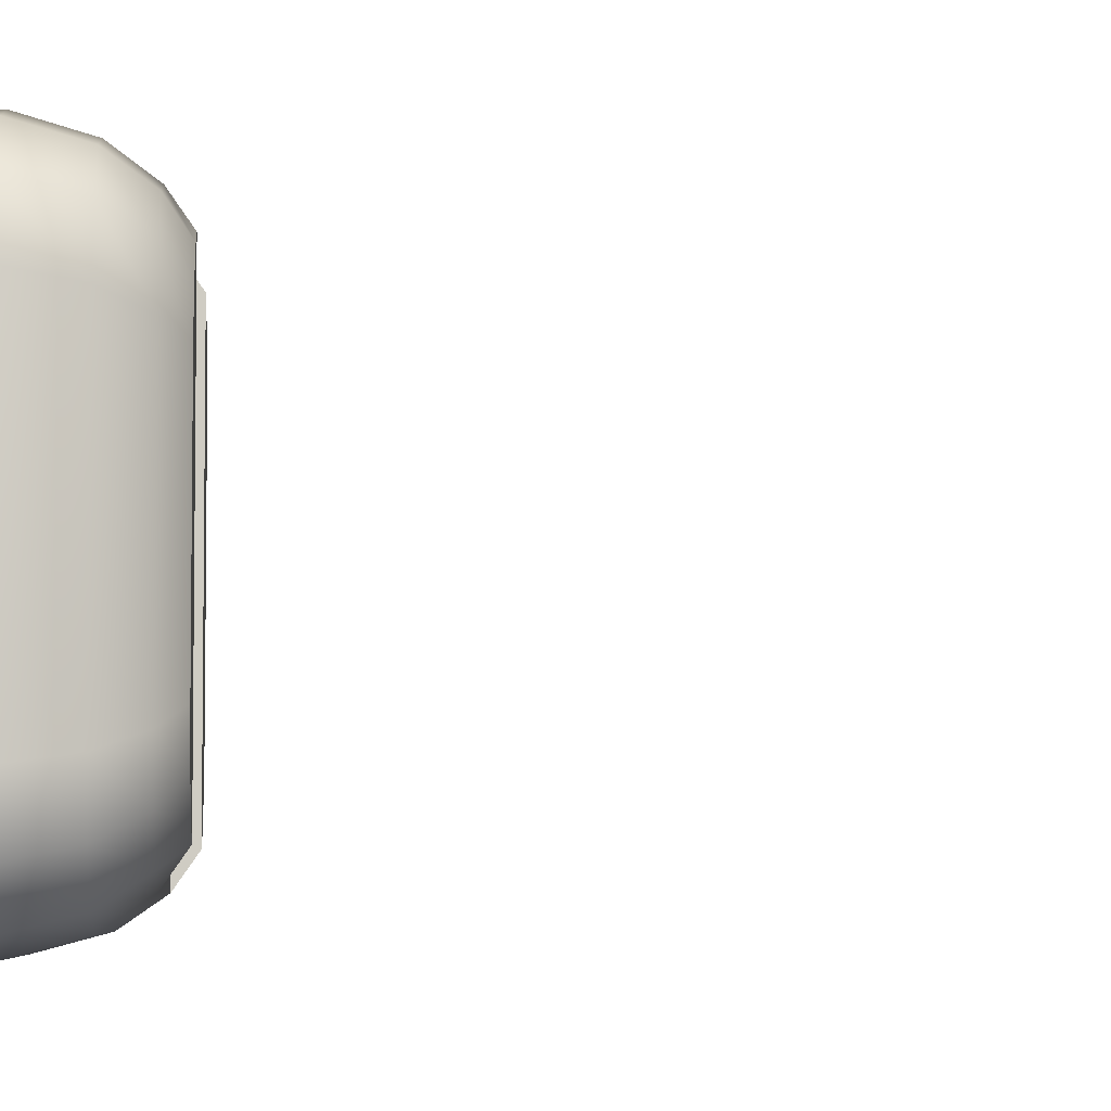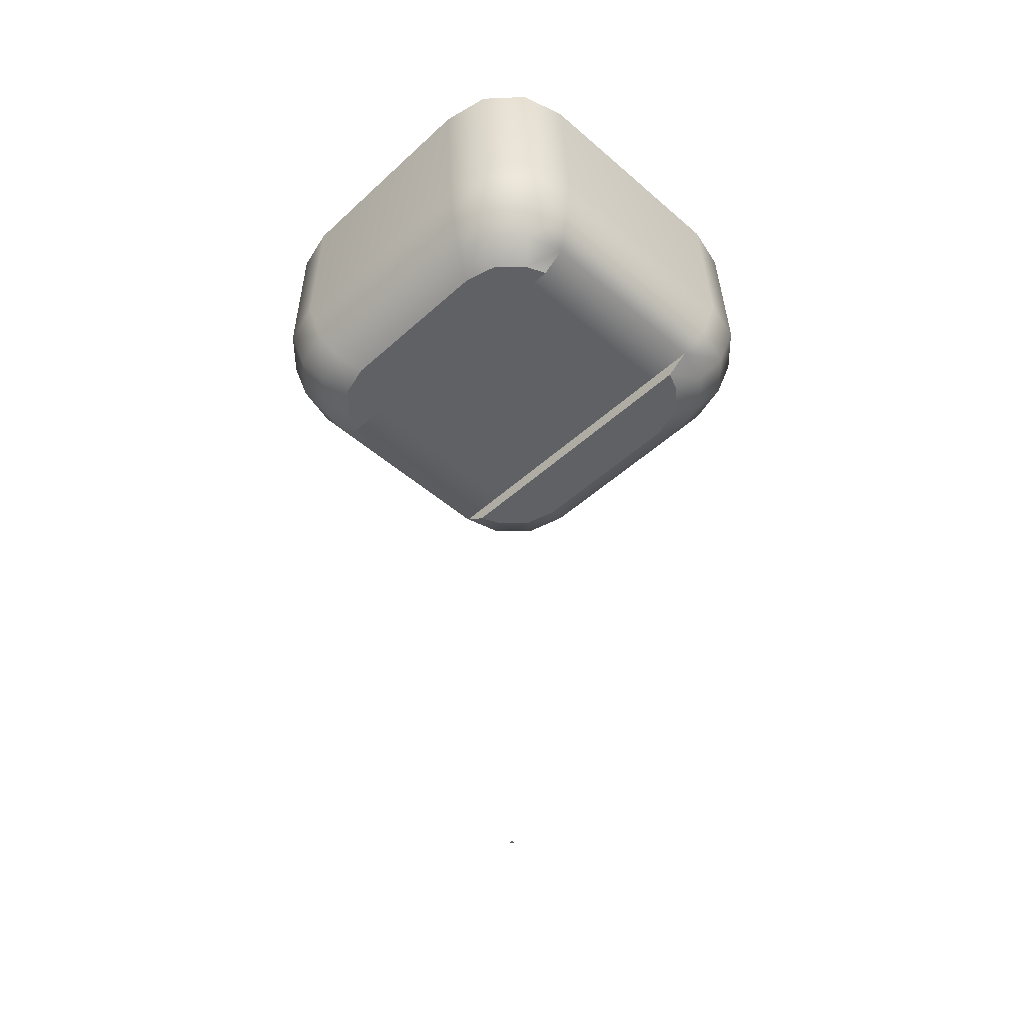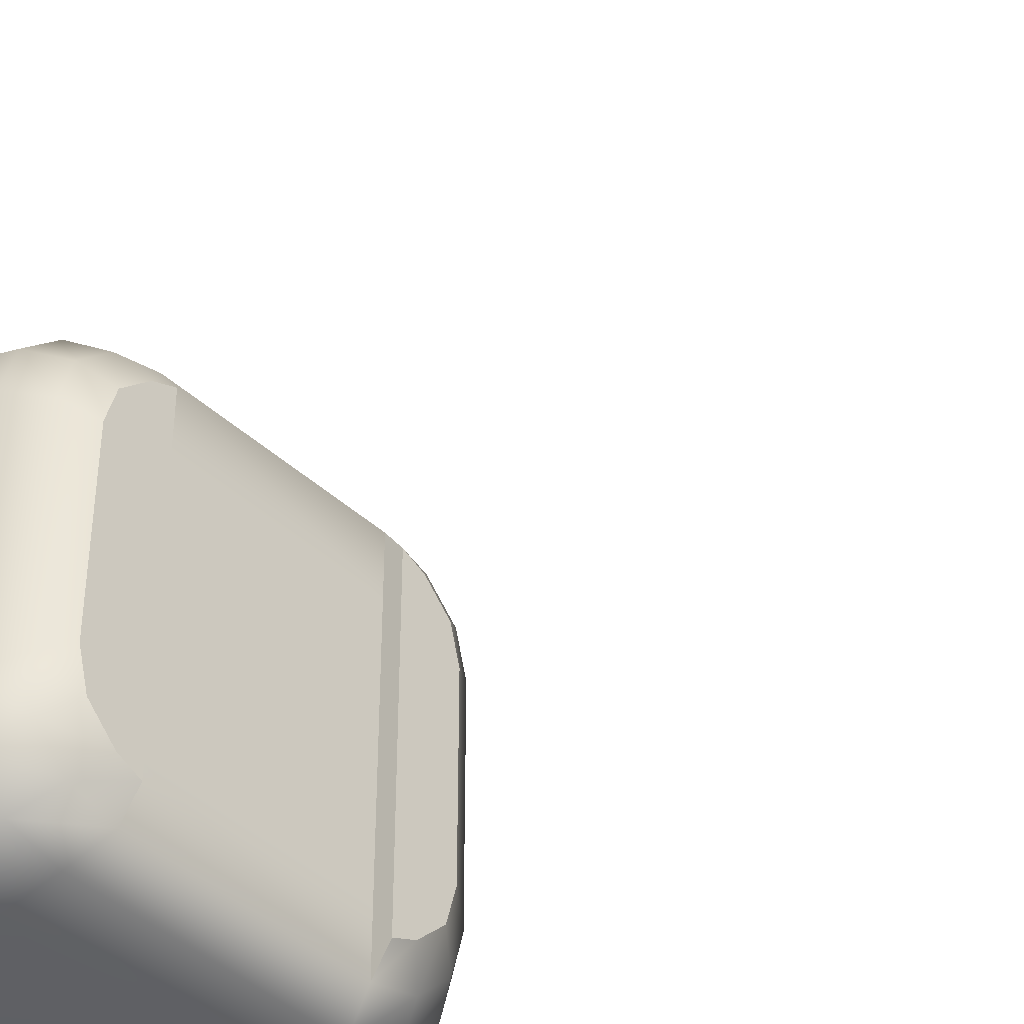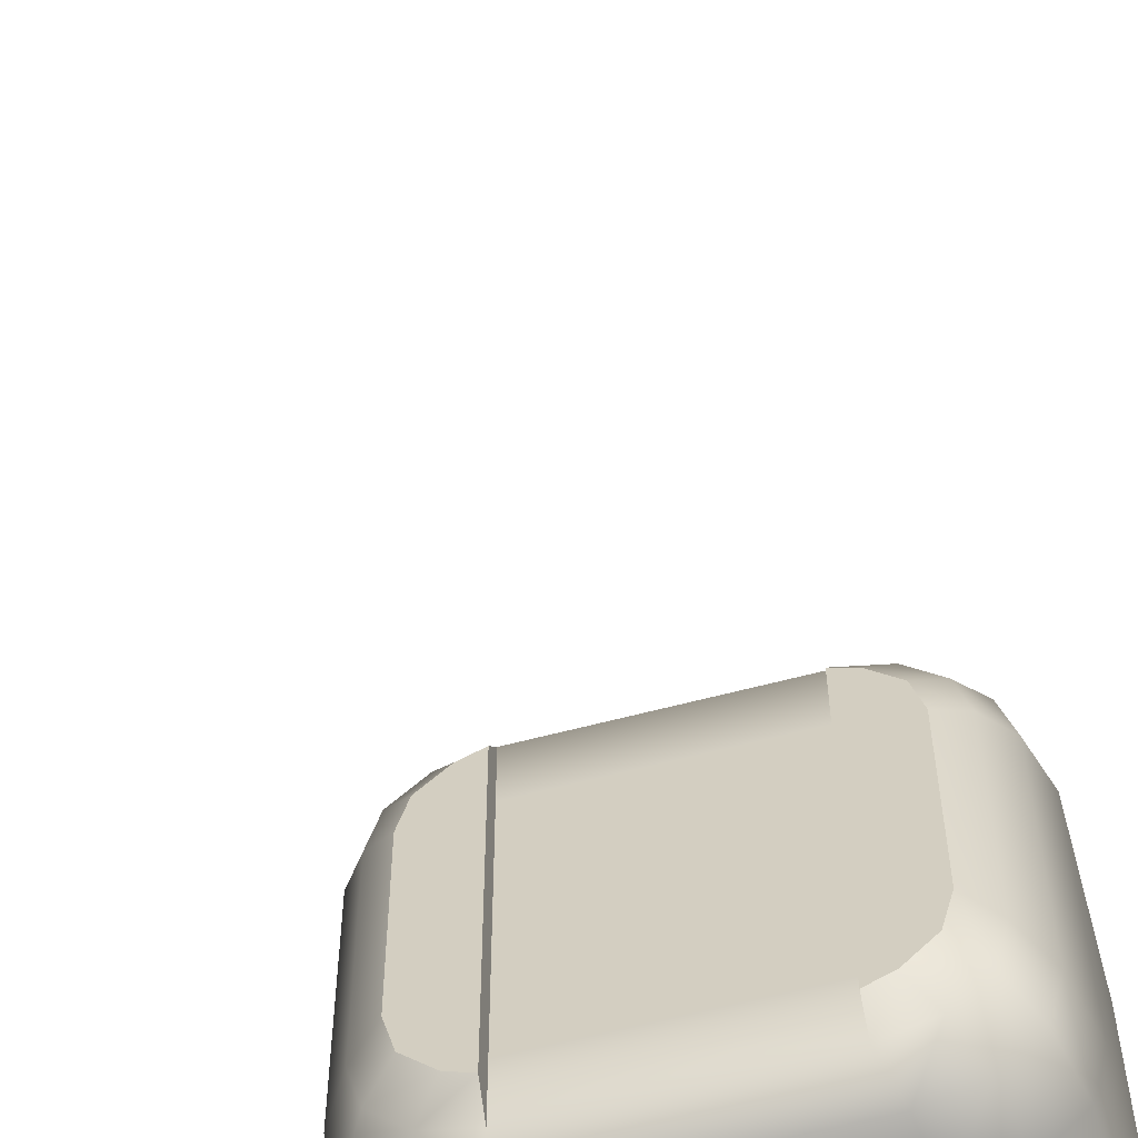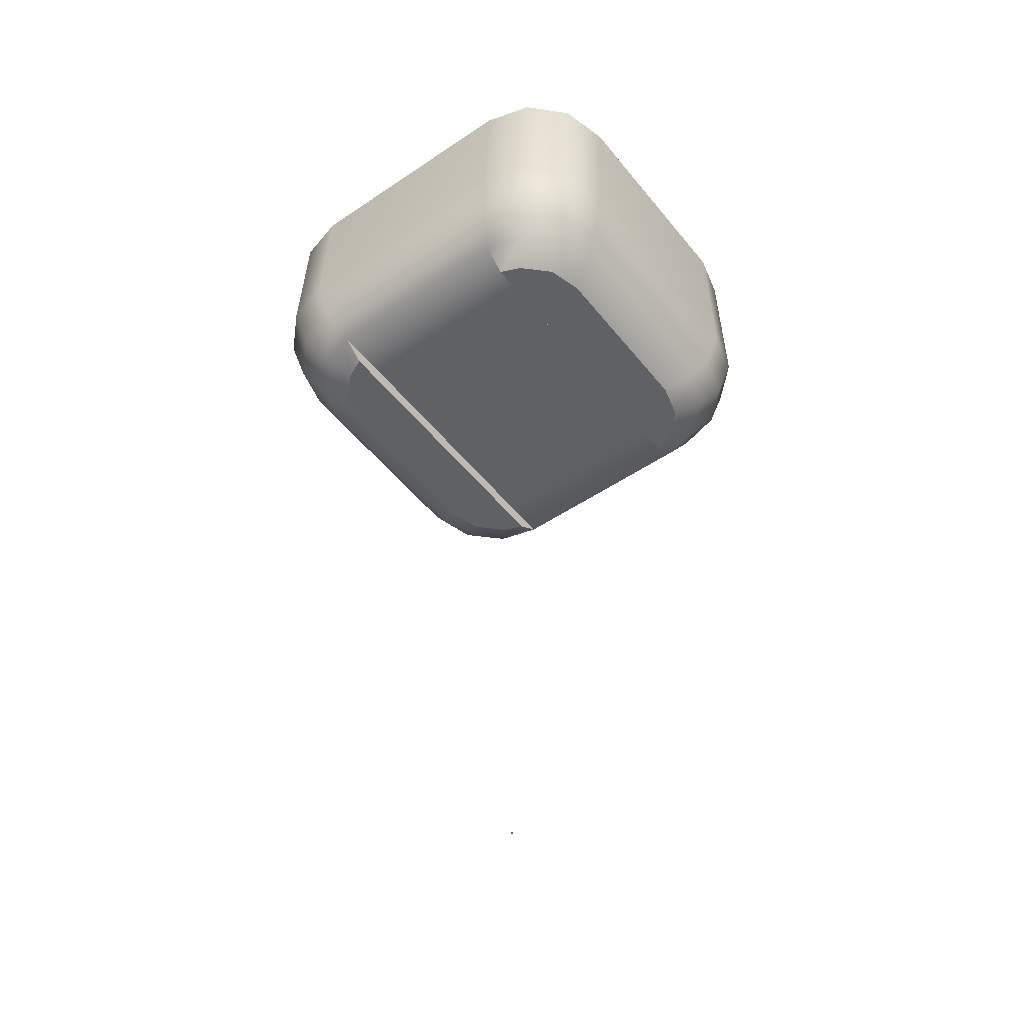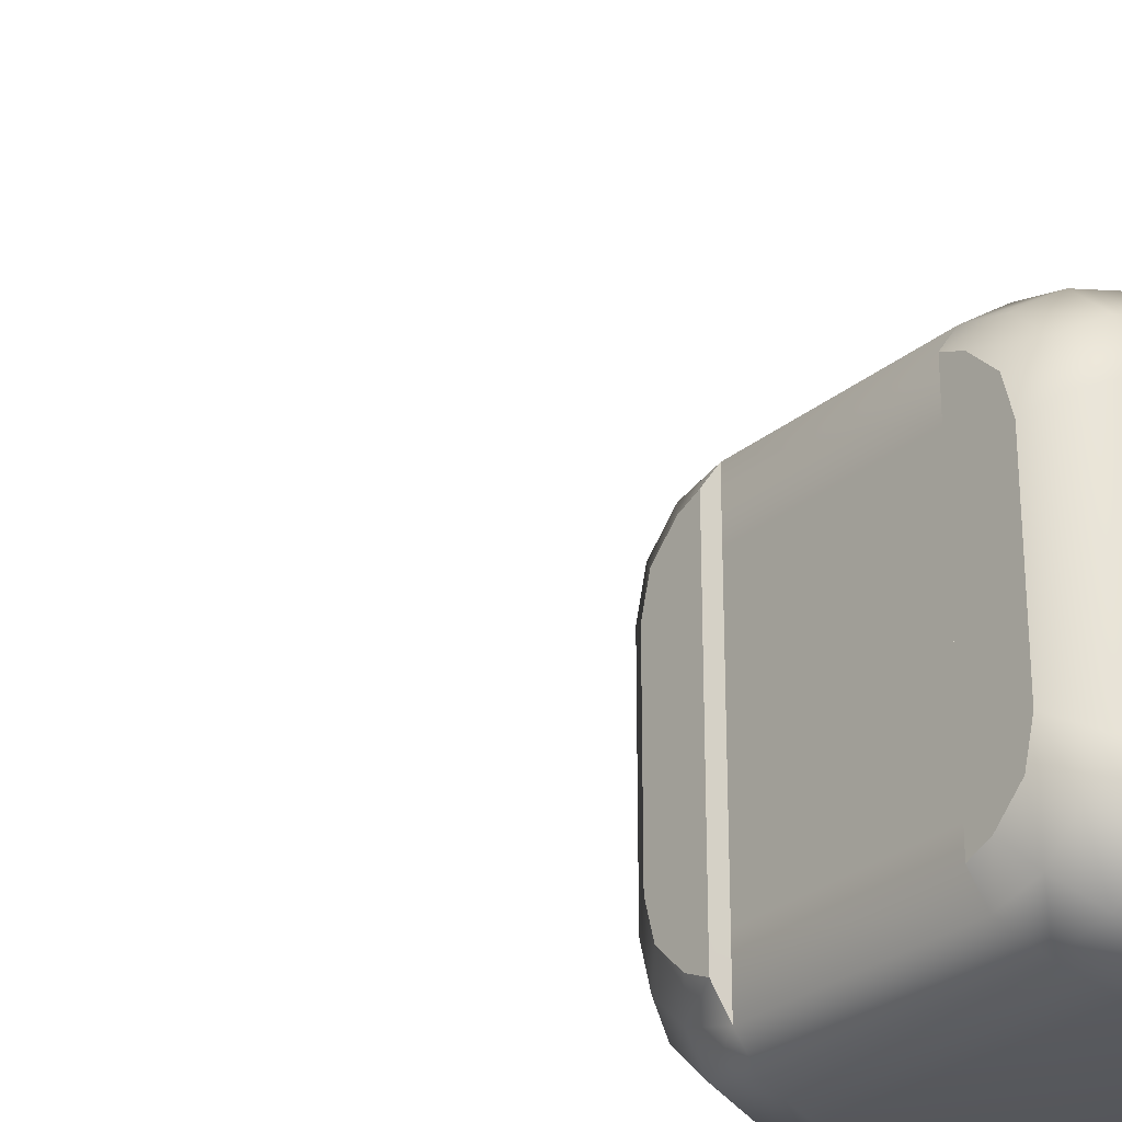
<metadata>
{"format":"obj","ext":"obj","renderer":"f3d","projection":"perspective","resolution":1024,"background":"white","views":[{"elev":-5.0,"azim":86.2,"up":"+Y"},{"elev":-47.9,"azim":135.6,"up":"+Z"},{"elev":-42.8,"azim":132.7,"up":"+Y"},{"elev":-59.8,"azim":-164.6,"up":"+Y"},{"elev":-49.6,"azim":36.8,"up":"+Z"},{"elev":-28.3,"azim":-129.5,"up":"+Y"}]}
</metadata>
<code>
o AlarmClock_23_AlarmClock_23_0_GeomSubset_1
v -0.0005 -0.0005 -0.364
v 0.0005 -0.0005 -0.364
v -0.0005 0.0005 -0.364
v 0.0005 0.0005 -0.364
v -0.0005 -0.0005 -0.364
v 0.0005 -0.0005 -0.364
v -0.0005 0.0005 -0.364
v 0.0005 0.0005 -0.364
v -0.0005 -0.0005 -0.364
v 0.0005 -0.0005 -0.364
v -0.0005 0.0005 -0.364
v 0.0005 0.0005 -0.364
v -0.0005 -0.0005 -0.364
v 0.0005 -0.0005 -0.364
v -0.0005 0.0005 -0.364
v 0.0005 0.0005 -0.364
v -0.0005 -0.0005 -0.364
v 0.0005 -0.0005 -0.364
v -0.0005 0.0005 -0.364
v 0.0005 0.0005 -0.364
v -0.06082 -0.03421 -0.114
v -0.0394 -0.06082 -0.114
v -0.04751 -0.05725 -0.114
v -0.05725 -0.04751 -0.114
v 0.06082 -0.03421 -0.114
v 0.05725 -0.04751 -0.114
v 0.04751 -0.05725 -0.114
v 0.03939 -0.06082 -0.114
v -0.05725 0.04751 -0.114
v -0.04751 0.05725 -0.114
v -0.0394 0.06081 -0.114
v -0.06082 0.0342 -0.114
v 0.04751 0.05725 -0.114
v 0.05725 0.04751 -0.114
v 0.06082 0.0342 -0.114
v 0.03939 0.06081 -0.114
v -0.0835 -0.04687 -0.07678
v -0.08142 -0.03506 0.04388
v -0.0786 -0.06523 -0.07678
v -0.07664 -0.05339 0.0426
v -0.06523 -0.0786 -0.07678
v -0.0636 -0.06678 0.04187
v -0.04579 -0.07167 0.04163
v -0.04696 -0.0835 -0.07678
v 0.04696 -0.0835 -0.07678
v 0.04579 -0.07167 0.04163
v 0.06523 -0.0786 -0.07678
v 0.0636 -0.06678 0.04187
v 0.0786 -0.06523 -0.07678
v 0.07664 -0.05339 0.0426
v 0.08142 -0.03506 0.04388
v 0.0835 -0.04687 -0.07678
v -0.08142 0.03276 0.05273
v -0.0835 0.04685 -0.07678
v -0.07664 0.05 0.05679
v -0.0786 0.06523 -0.07678
v -0.0636 0.06259 0.05995
v -0.06523 0.0786 -0.07678
v -0.04696 0.08349 -0.07678
v -0.04579 0.0672 0.0611
v 0.06523 0.0786 -0.07678
v 0.0636 0.06259 0.05995
v 0.04579 0.0672 0.0611
v 0.04696 0.08349 -0.07678
v 0.0786 0.06523 -0.07678
v 0.07664 0.05 0.05679
v 0.0835 0.04685 -0.07678
v 0.08142 0.03276 0.05273
v 0.04572 -0.04347 0.08324
v -0.04572 -0.04347 0.08324
v -0.04578 -0.0255 0.08982
v 0.04578 -0.0255 0.08981
v 0.04579 0.01974 0.1064
v -0.04579 0.01974 0.1064
v -0.04547 0.04698 0.1163
v 0.04547 0.04698 0.1163
v 0.04577 0.03548 0.1121
v -0.04577 0.03548 0.1121
v -0.04579 0.05339 0.1112
v 0.04579 0.05339 0.1112
v -0.04579 -0.06263 0.07192
v -0.04522 -0.0577 0.07803
v 0.04579 -0.06263 0.07192
v 0.04523 -0.05775 0.07802
v -0.08087 0.0215 0.09983
v -0.0764 0.01825 0.1058
v -0.08036 -0.02724 0.08303
v -0.07554 -0.02575 0.08972
v 0.08087 0.0215 0.09983
v 0.07596 0.01995 0.1064
v 0.08036 -0.02724 0.08302
v 0.0758 -0.02577 0.08972
v -0.0751 -0.04489 0.07739
v -0.07101 -0.04226 0.08368
v -0.06148 -0.0529 0.07979
v -0.0636 -0.05742 0.07355
v 0.06127 -0.0526 0.0799
v 0.0636 -0.05742 0.07355
v 0.0751 -0.04491 0.07732
v 0.07091 -0.04221 0.0837
v -0.07577 0.0373 0.1055
v -0.07159 0.03307 0.1112
v -0.0636 0.04886 0.1096
v -0.0611 0.04294 0.1148
v 0.0636 0.04886 0.1096
v 0.06112 0.04298 0.1149
v 0.07577 0.0373 0.1055
v 0.07166 0.0331 0.1113
v -0.06134 -0.07392 -0.09534
v -0.07392 -0.06134 -0.09534
v -0.07852 -0.0441 -0.09534
v -0.07852 0.04409 -0.09534
v -0.07392 0.06134 -0.09534
v -0.06134 0.07392 -0.09534
v -0.04416 0.07852 -0.09533
v 0.04416 0.07852 -0.09533
v 0.06134 0.07392 -0.09534
v 0.07392 0.06134 -0.09534
v 0.07852 0.04409 -0.09534
v 0.07852 -0.0441 -0.09534
v 0.07392 -0.06134 -0.09534
v 0.06134 -0.07392 -0.09534
v 0.04416 -0.07852 -0.09533
v -0.04416 -0.07852 -0.09533
v -0.05489 -0.06615 -0.1074
v -0.06614 -0.05489 -0.1074
v -0.07026 -0.03949 -0.1074
v -0.07026 0.03948 -0.1074
v -0.06614 0.05489 -0.1074
v -0.05489 0.06614 -0.1074
v -0.0394 0.07026 -0.1074
v 0.03941 0.07026 -0.1074
v 0.05489 0.06614 -0.1074
v 0.06614 0.05489 -0.1074
v 0.07026 0.03948 -0.1074
v 0.07026 -0.03949 -0.1074
v 0.06614 -0.05489 -0.1074
v 0.05489 -0.06615 -0.1074
v 0.03941 -0.07026 -0.1074
v -0.0394 -0.07026 -0.1074
v -0.06523 -0.0757 -0.01939
v -0.0636 -0.07354 -0.0169
v -0.04579 -0.07834 -0.01671
v -0.04696 -0.08062 -0.01919
v 0.0786 -0.06225 -0.01992
v 0.07664 -0.06042 -0.01744
v 0.08142 -0.04248 -0.01812
v 0.0835 -0.04386 -0.02062
v -0.0636 0.07284 -0.01277
v -0.06523 0.07502 -0.01525
v -0.04696 0.07989 -0.01476
v -0.04579 0.07758 -0.01228
v 0.06523 0.07502 -0.01525
v 0.0636 0.07284 -0.01277
v 0.04579 0.07758 -0.01228
v 0.04696 0.07989 -0.01476
v -0.0835 -0.04386 -0.02062
v -0.08142 -0.04248 -0.01812
v -0.07664 -0.06042 -0.01744
v -0.0786 -0.06225 -0.01992
v 0.04579 -0.07834 -0.01671
v 0.04696 -0.08062 -0.01919
v 0.0636 -0.07354 -0.0169
v 0.06523 -0.0757 -0.01939
v -0.0835 0.0435 -0.01834
v -0.08142 0.0421 -0.01585
v -0.0786 0.06173 -0.01659
v -0.07664 0.05987 -0.01411
v 0.0786 0.06173 -0.01659
v 0.07664 0.05987 -0.01411
v 0.0835 0.0435 -0.01834
v 0.08142 0.0421 -0.01585
v -0.0394 -0.04751 -0.114
v -0.0394 -0.03421 -0.114
v -0.0394 0.0342 -0.114
v -0.0394 0.04751 -0.114
v 0.03939 0.04751 -0.114
v 0.03939 0.0342 -0.114
v 0.03939 -0.03421 -0.114
v 0.03939 -0.04751 -0.114
v -0.0394 -0.04751 -0.1074
v -0.0394 -0.03421 -0.1074
v -0.0394 0.0342 -0.1074
v -0.0394 0.04751 -0.1074
v 0.03939 0.04751 -0.1074
v 0.03939 0.0342 -0.1074
v 0.03939 -0.03421 -0.1074
v 0.03939 -0.04751 -0.1074
v 0.04289 -0.06743 0.04044
v -0.04289 -0.06743 0.04044
v 0.04289 -0.06521 0.05173
v -0.04289 -0.06521 0.05173
v -0.04289 -0.07241 0.01509
v 0.04289 -0.07241 0.01509
v 0.04437 -0.07298 0.04156
v 0.04351 -0.07229 0.04138
v 0.04437 -0.06975 0.05379
v 0.04351 -0.06927 0.0528
v -0.04437 -0.06975 0.05379
v -0.0435 -0.06927 0.0528
v -0.04437 -0.07298 0.04156
v -0.0435 -0.07229 0.04138
v -0.04437 -0.07651 0.01444
v -0.0435 -0.07571 0.01514
v 0.04436 -0.07651 0.01445
v 0.04351 -0.07571 0.01514
v 0.06334 -0.05562 0.07717
v 0.04617 -0.06087 0.07539
v -0.04616 -0.06085 0.0754
v -0.06344 -0.05577 0.07712
v -0.07411 -0.04402 0.08104
v -0.07907 -0.02669 0.08696
v -0.07977 0.02035 0.1036
v -0.07474 0.03587 0.1092
v -0.06325 0.04674 0.1132
v -0.04629 0.05109 0.1147
v 0.04629 0.05109 0.1147
v 0.06326 0.04677 0.1132
v 0.07478 0.03589 0.1093
v 0.07955 0.02121 0.104
v 0.0792 -0.0267 0.08695
v 0.07406 -0.044 0.08101
f 5 6 8 7
f 21 24 126 127
f 24 23 125 126
f 23 22 140 125
f 28 27 138 139
f 27 26 137 138
f 26 25 136 137
f 132 133 33 36
f 133 134 34 33
f 134 135 35 34
f 128 32 21 127
f 136 25 35 135
f 130 131 31 30
f 128 129 29 32
f 129 130 30 29
f 110 109 41 39
f 111 110 39 37
f 54 112 111 37
f 54 56 113 112
f 56 58 114 113
f 58 59 115 114
f 59 64 116 115
f 64 61 117 116
f 61 65 118 117
f 65 67 119 118
f 52 120 119 67
f 121 120 52 49
f 122 121 49 47
f 123 122 47 45
f 44 124 123 45
f 109 124 44 41
f 126 125 109 110
f 127 126 110 111
f 112 128 127 111
f 112 113 129 128
f 113 114 130 129
f 114 115 131 130
f 115 116 132 131
f 116 117 133 132
f 117 118 134 133
f 118 119 135 134
f 120 136 135 119
f 137 136 120 121
f 138 137 121 122
f 139 138 122 123
f 124 140 139 123
f 125 140 124 109
f 141 142 159 160
f 142 141 144 143
f 143 144 162 161
f 145 146 163 164
f 146 145 148 147
f 147 148 171 172
f 149 150 167 168
f 150 149 152 151
f 151 152 155 156
f 153 154 170 169
f 154 153 156 155
f 157 158 166 165
f 158 157 160 159
f 161 162 164 163
f 165 166 168 167
f 169 170 172 171
f 141 41 44 144
f 145 49 52 148
f 58 150 151 59
f 153 61 64 156
f 157 37 39 160
f 160 39 41 141
f 144 44 45 162
f 162 45 47 164
f 164 47 49 145
f 37 157 165 54
f 54 165 167 56
f 56 167 150 58
f 61 153 169 65
f 59 151 156 64
f 65 169 171 67
f 148 52 67 171
f 22 23 24 173
f 21 174 173 24
f 32 175 174 21
f 29 176 175 32
f 30 31 176 29
f 36 33 34 177
f 178 177 34 35
f 179 178 35 25
f 180 179 25 26
f 27 28 180 26
f 22 173 181 140
f 173 174 182 181
f 174 175 183 182
f 175 176 184 183
f 176 31 131 184
f 36 177 185 132
f 177 178 186 185
f 178 179 187 186
f 179 180 188 187
f 180 28 139 188
f 140 181 188 139
f 181 182 187 188
f 182 183 186 187
f 183 184 185 186
f 184 131 132 185

</code>
